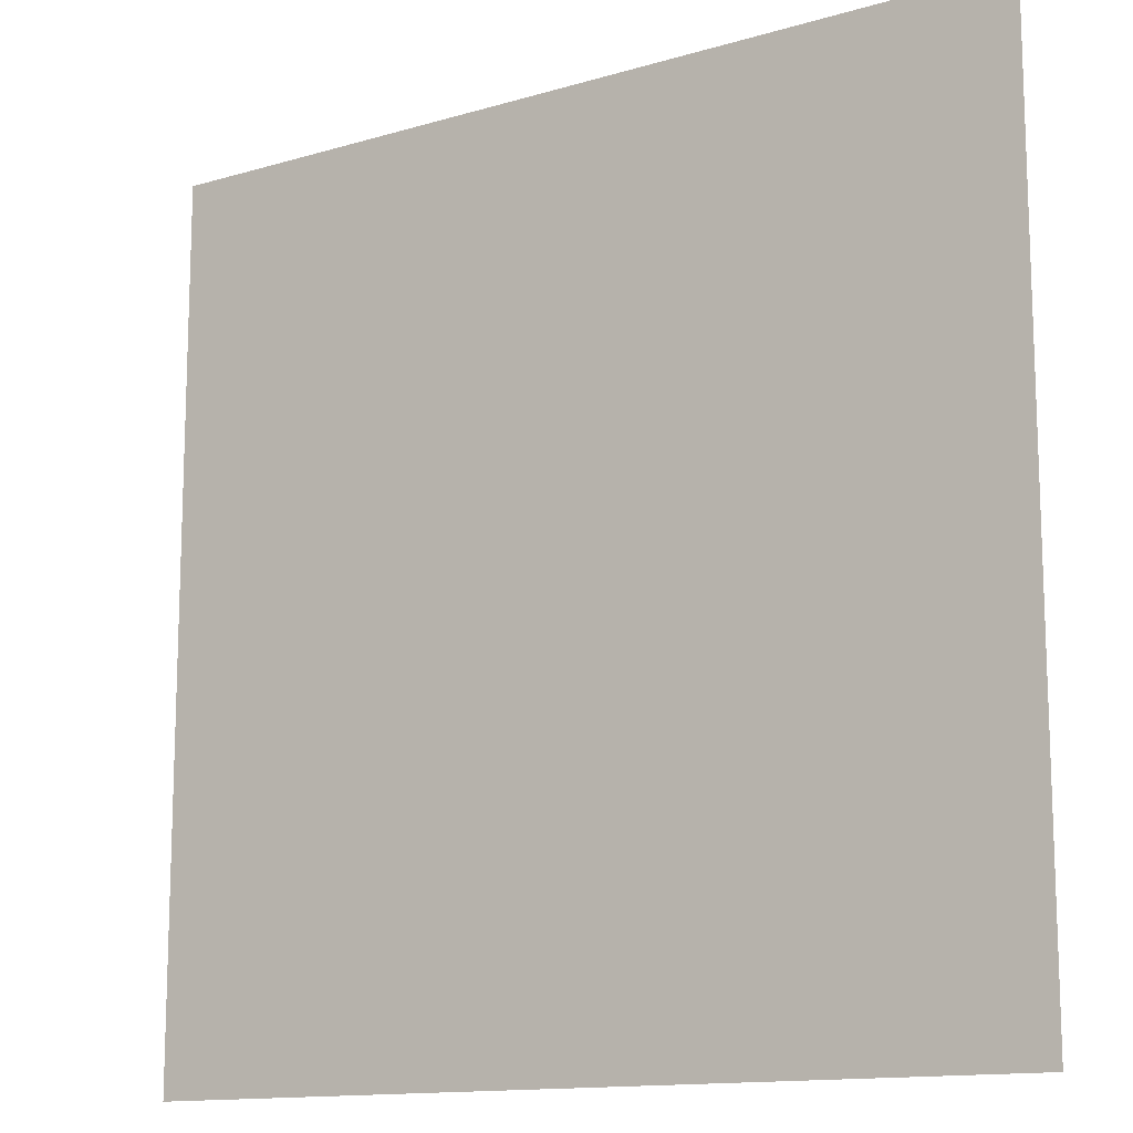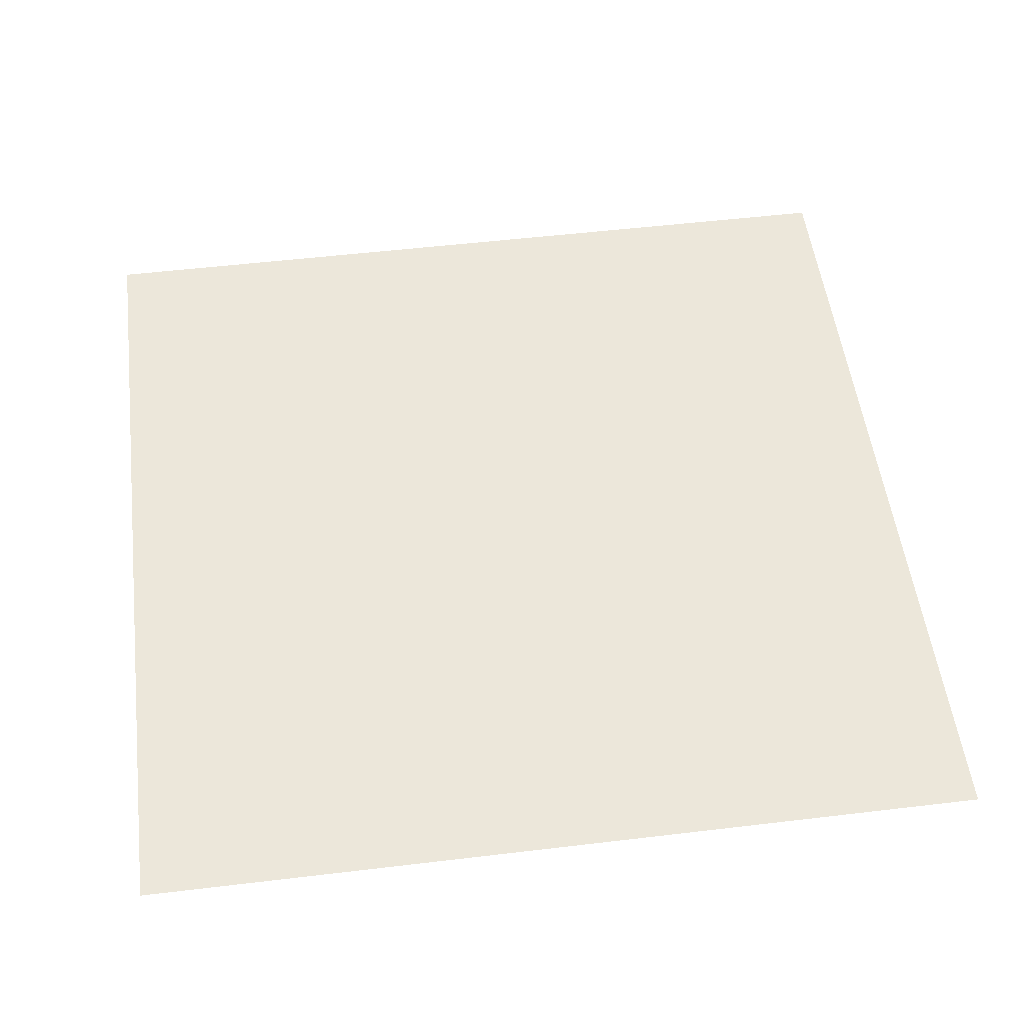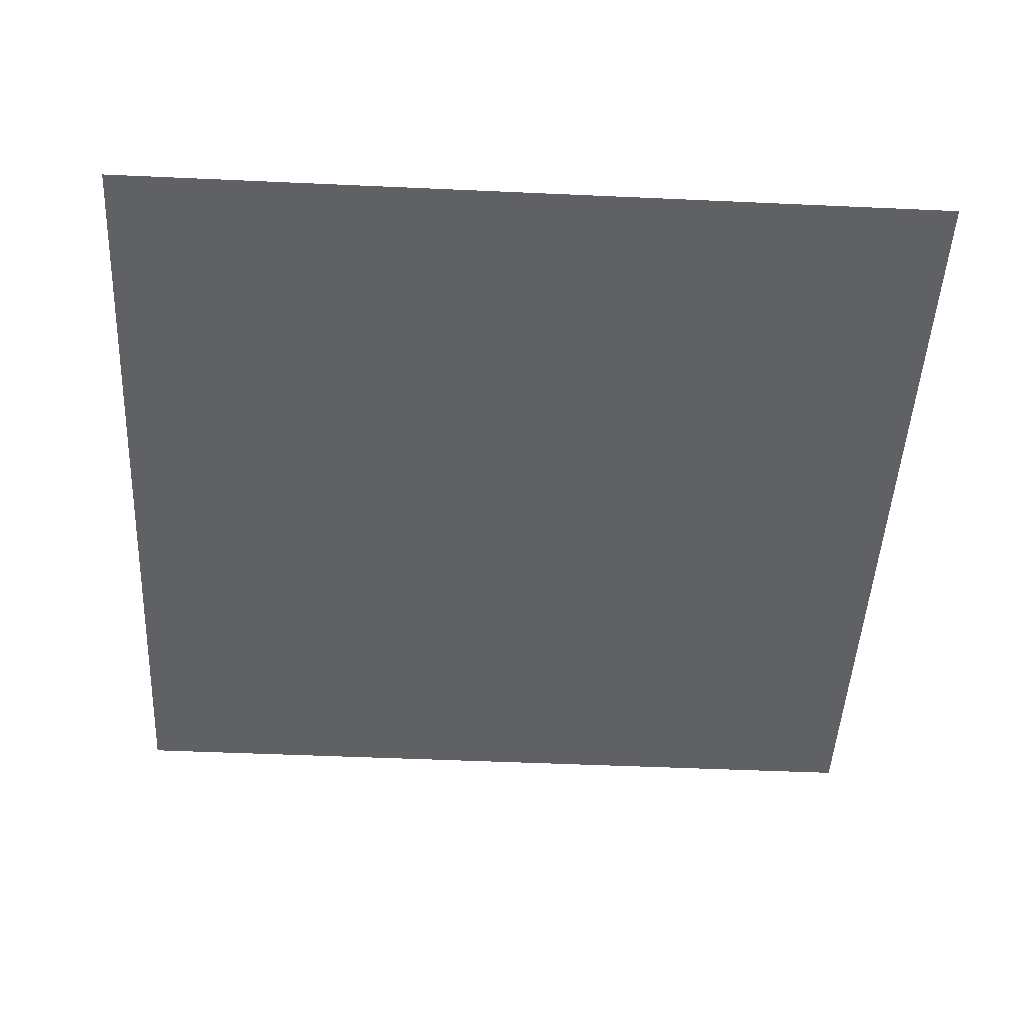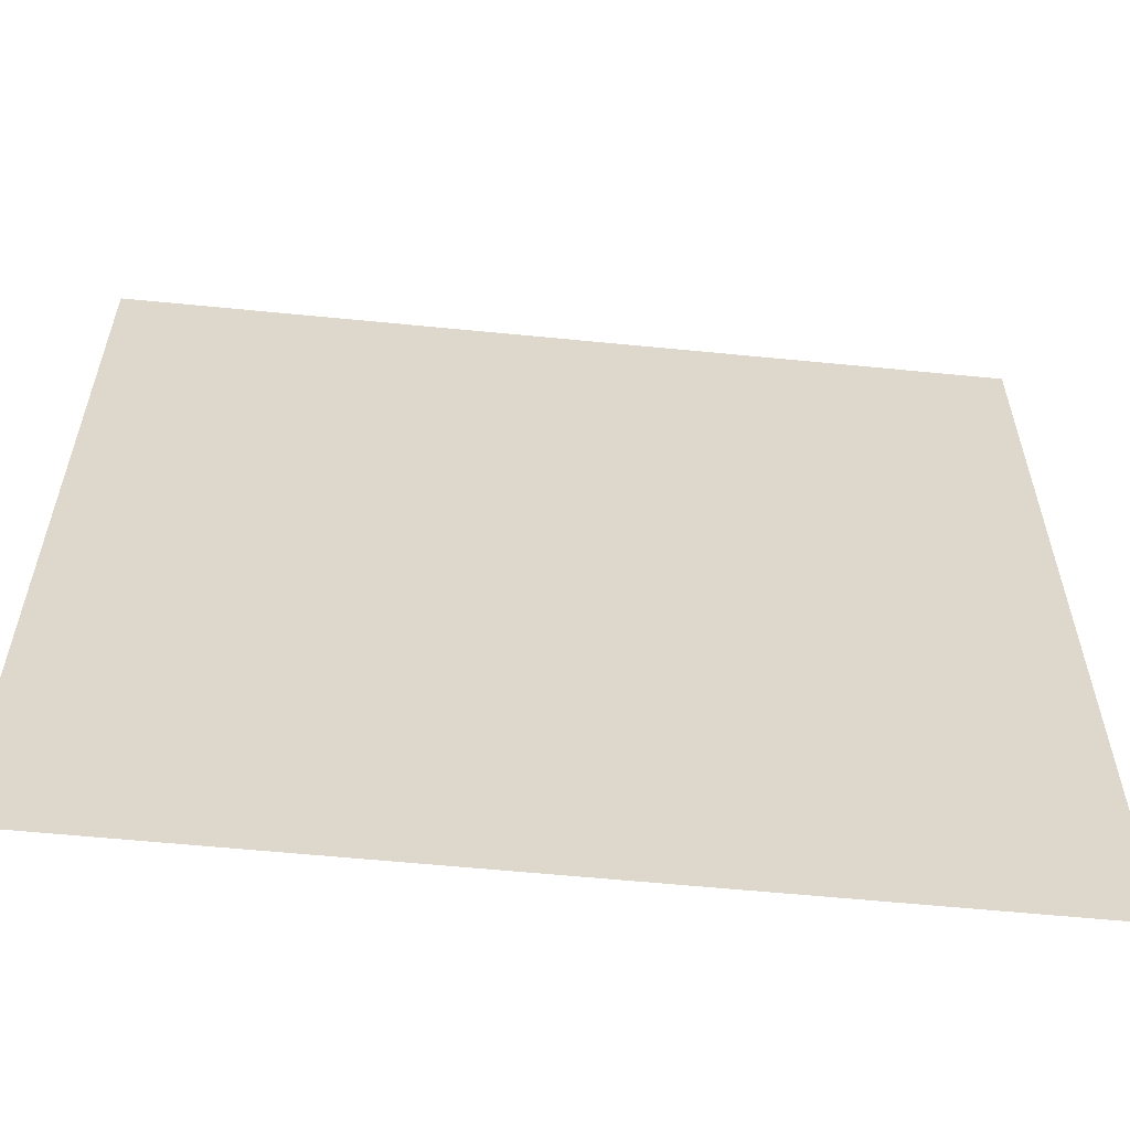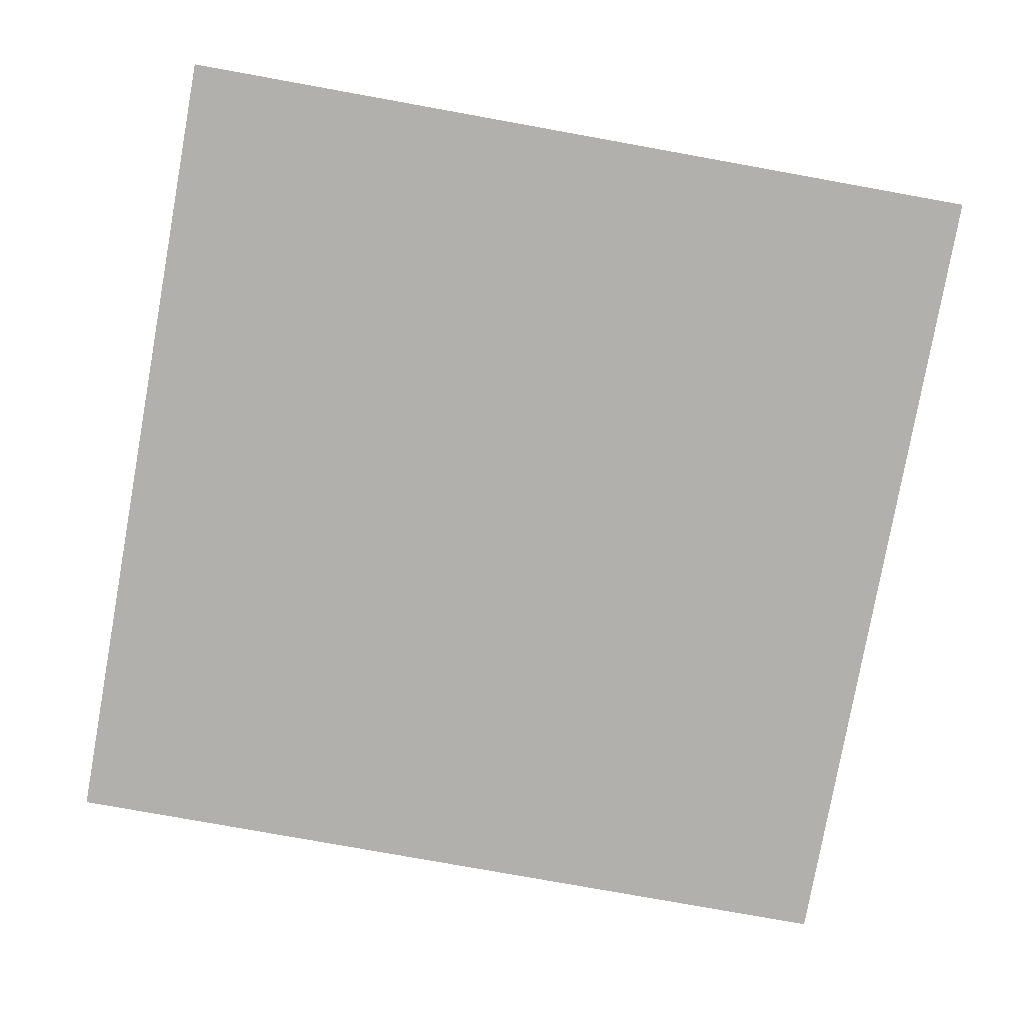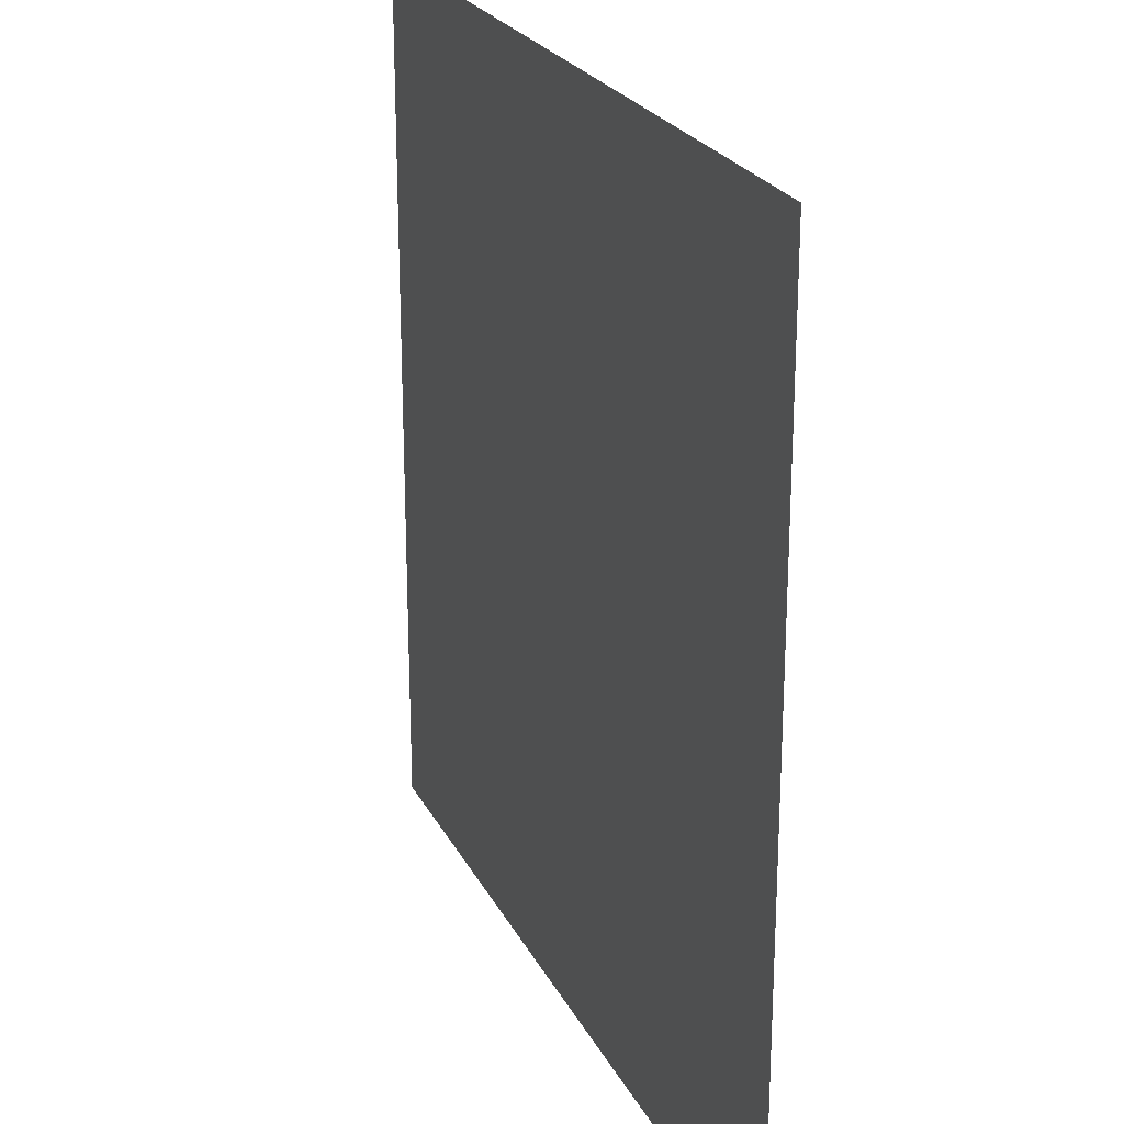
<metadata>
{"format":"obj","ext":"obj","renderer":"f3d","projection":"perspective","resolution":1024,"background":"white","views":[{"elev":-13.3,"azim":33.9,"up":"+Y"},{"elev":52.9,"azim":-97.3,"up":"+Z"},{"elev":-48.1,"azim":87.1,"up":"+Z"},{"elev":-59.3,"azim":174.2,"up":"+Y"},{"elev":-78.8,"azim":-10.2,"up":"+Z"},{"elev":23.6,"azim":68.8,"up":"+Y"}]}
</metadata>
<code>
v -736 -512 0
v -768 -512 0
v -768 -480 0
v -736 -480 0
g Depression_salle_01_mesh_0015
f 1 2 3 4

</code>
